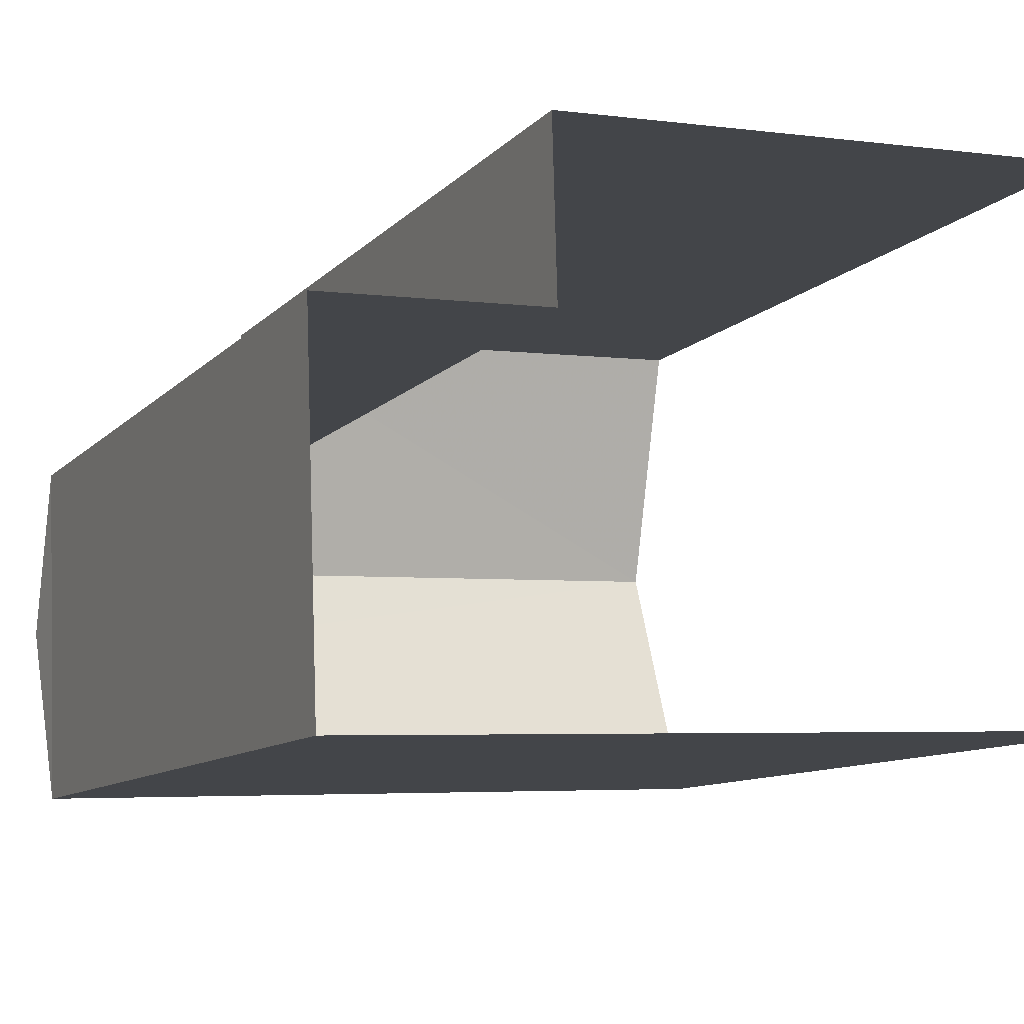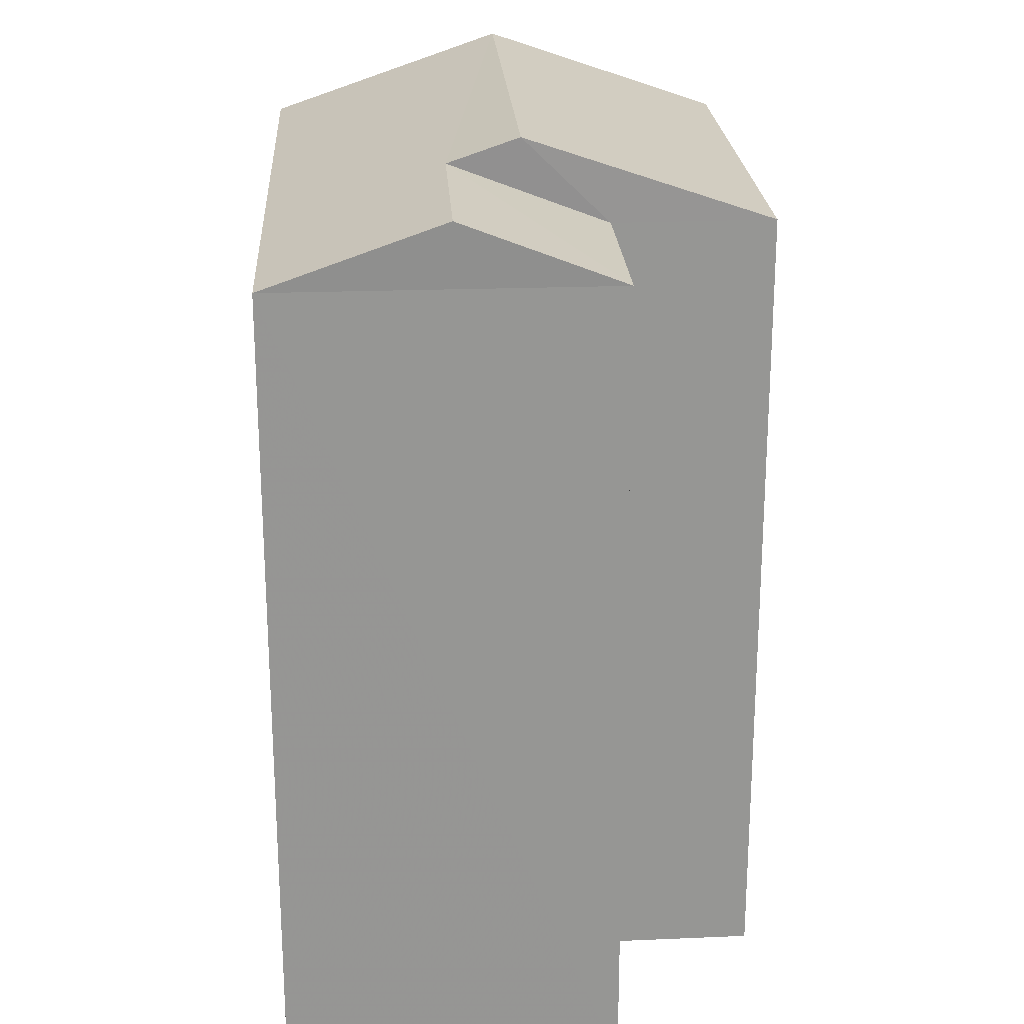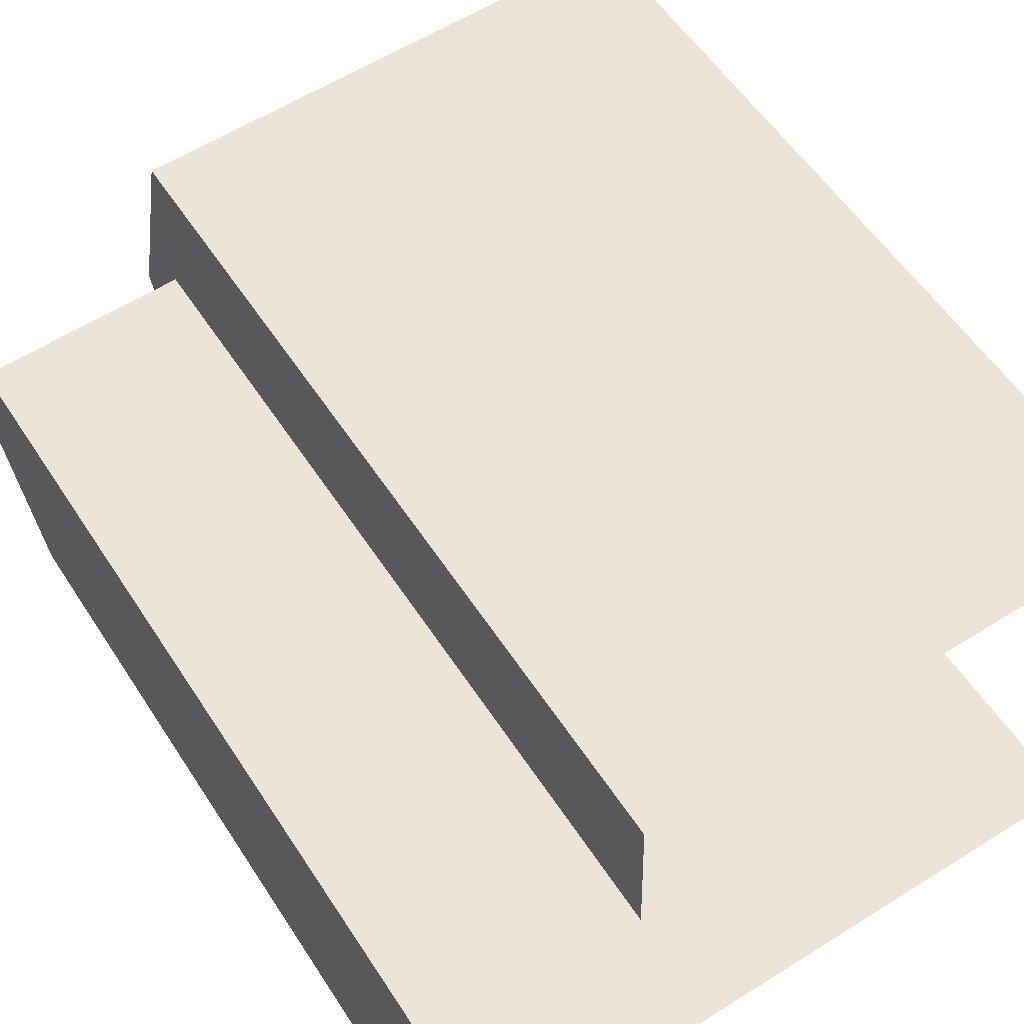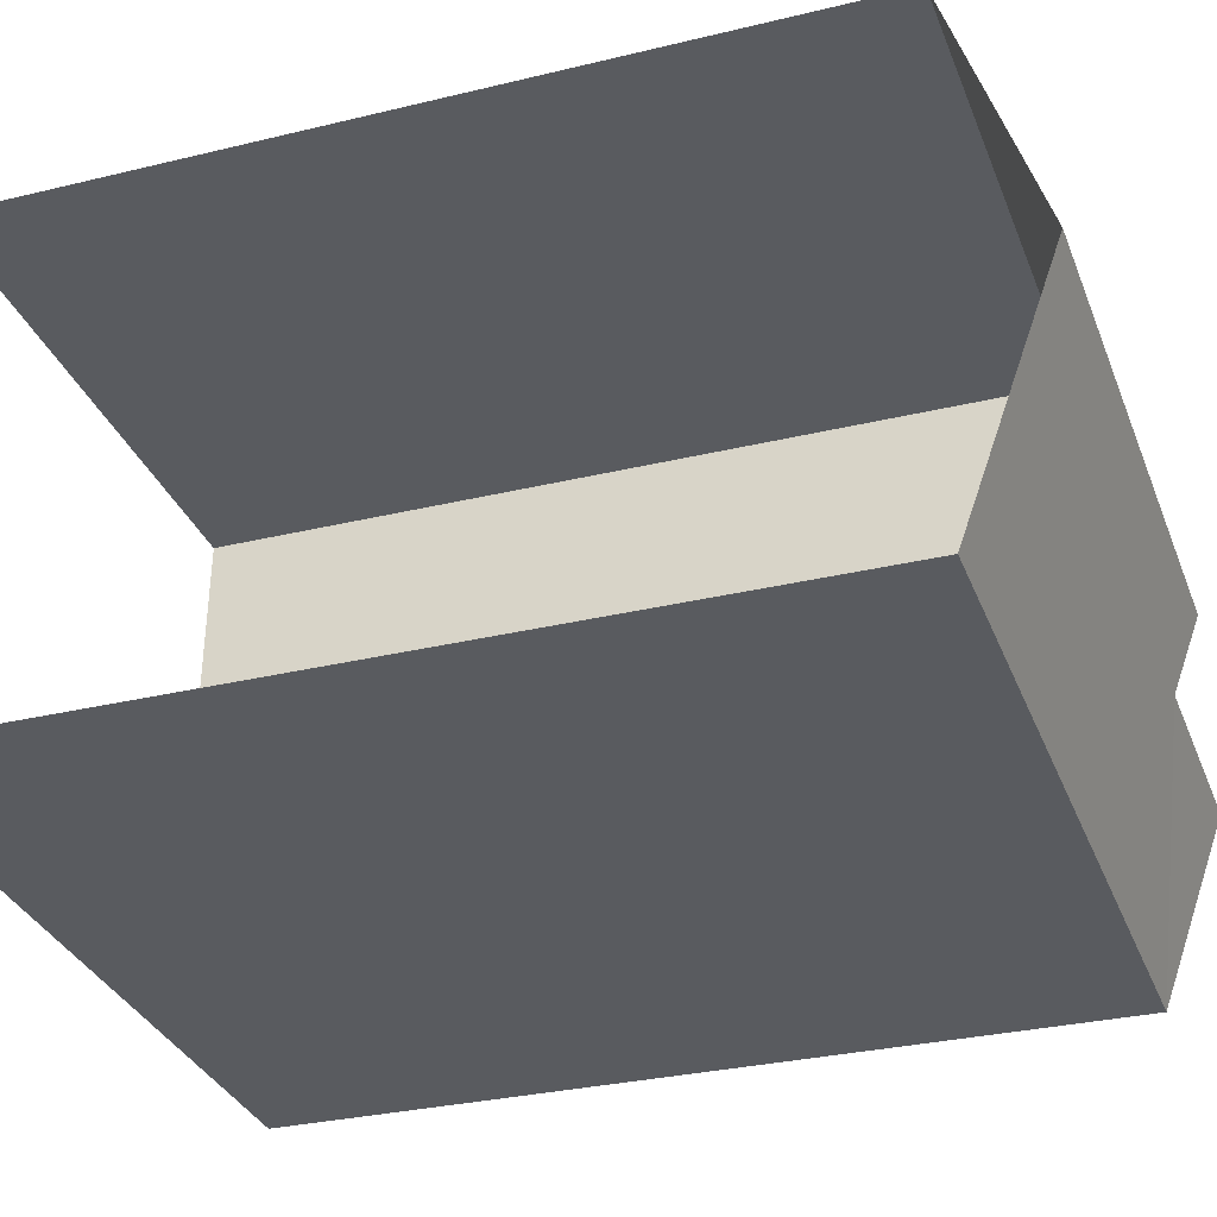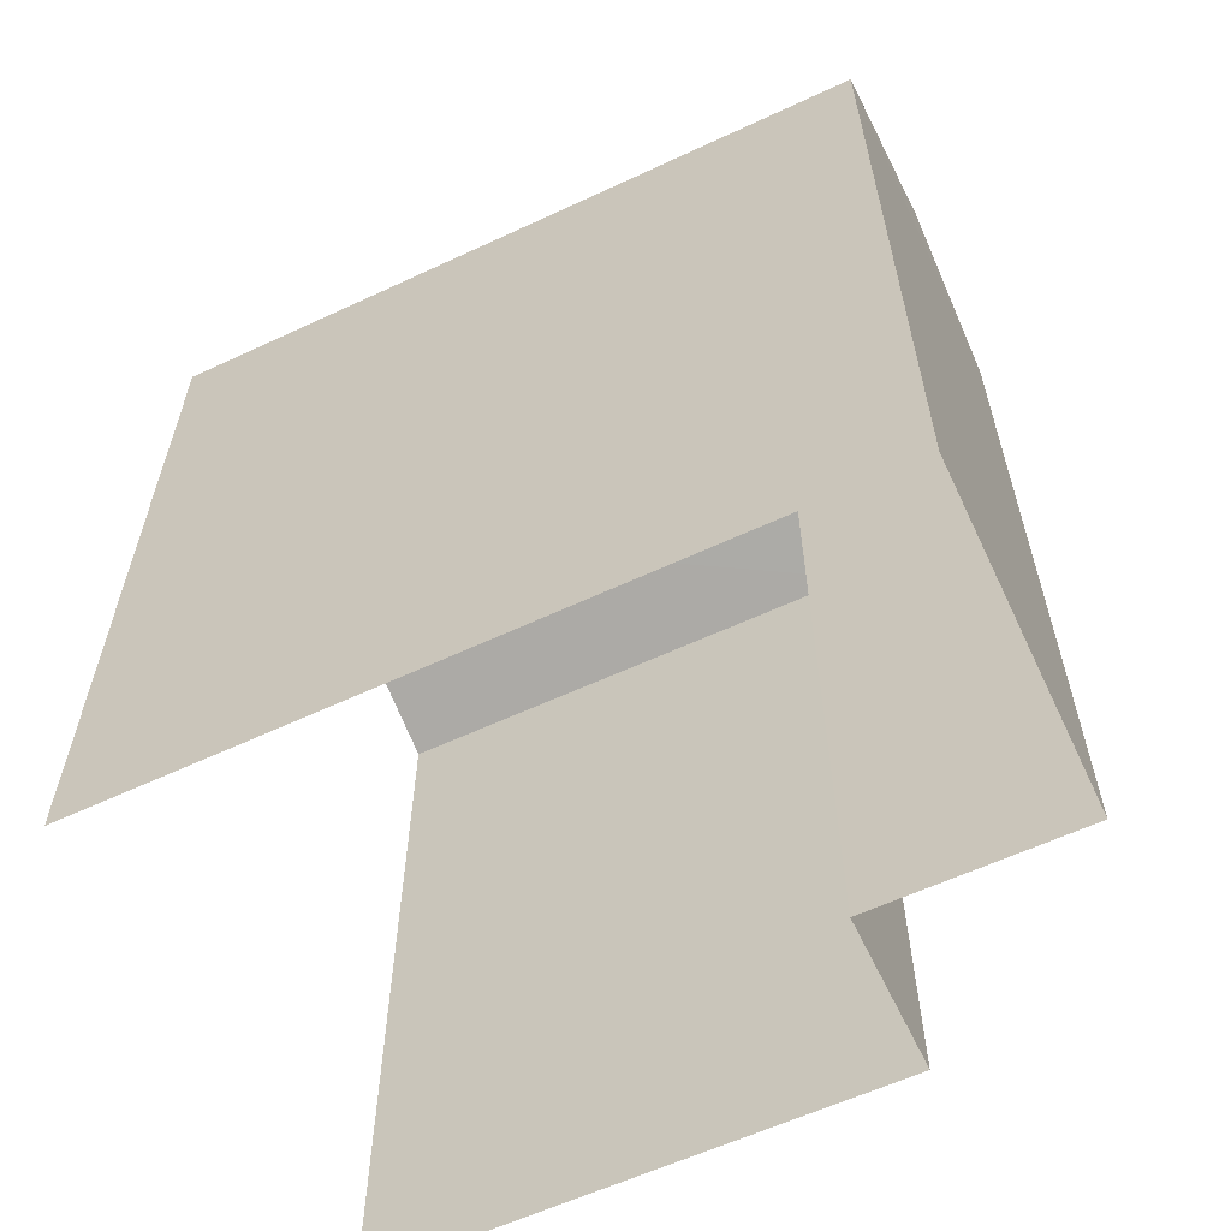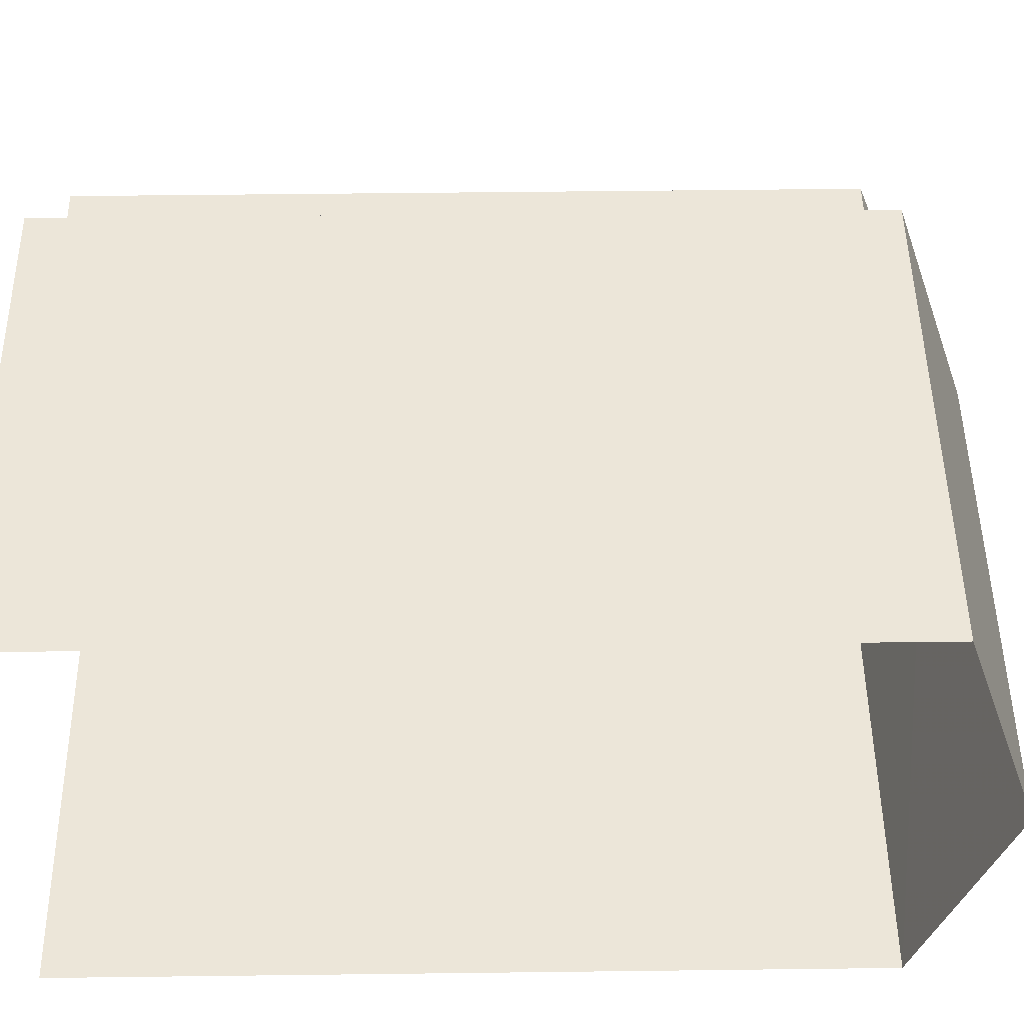
<metadata>
{"format":"obj","ext":"obj","renderer":"f3d","projection":"perspective","resolution":1024,"background":"white","views":[{"elev":-9.9,"azim":156.4,"up":"+Y"},{"elev":22.7,"azim":84.3,"up":"+Z"},{"elev":56.2,"azim":147.5,"up":"+Y"},{"elev":-30.3,"azim":-70.6,"up":"+Y"},{"elev":-60.8,"azim":23.1,"up":"+Z"},{"elev":51.2,"azim":-90.7,"up":"+Y"}]}
</metadata>
<code>
v -3.734e+05 -1.034e+05 29.33
v -3.734e+05 -1.034e+05 29.33
v -3.734e+05 -1.034e+05 29.33
v -3.734e+05 -1.034e+05 29.33
v -3.734e+05 -1.034e+05 29.33
v -3.734e+05 -1.034e+05 29.33
v -3.734e+05 -1.034e+05 40
v -3.734e+05 -1.034e+05 40
v -3.734e+05 -1.034e+05 39.71
v -3.734e+05 -1.034e+05 38.99
v -3.734e+05 -1.034e+05 38.99
v -3.734e+05 -1.034e+05 39.71
v -3.734e+05 -1.034e+05 38.99
v -3.734e+05 -1.034e+05 38.99
v -3.734e+05 -1.034e+05 38.99
v -3.734e+05 -1.034e+05 38.99
f 1 2 3
f 3 2 4
f 4 2 5
f 2 6 5
f 16 3 10
f 16 10 8
f 3 4 10
f 7 8 9
f 8 10 9
f 9 11 12
f 9 10 11
f 9 12 13
f 14 9 13
f 8 15 16
f 8 7 15
f 16 1 3
f 16 15 1
f 2 1 14
f 9 14 7
f 7 14 15
f 14 1 15
f 14 13 6
f 2 14 6
f 5 11 10
f 4 5 10
f 5 6 11
f 11 13 12
f 11 6 13

</code>
